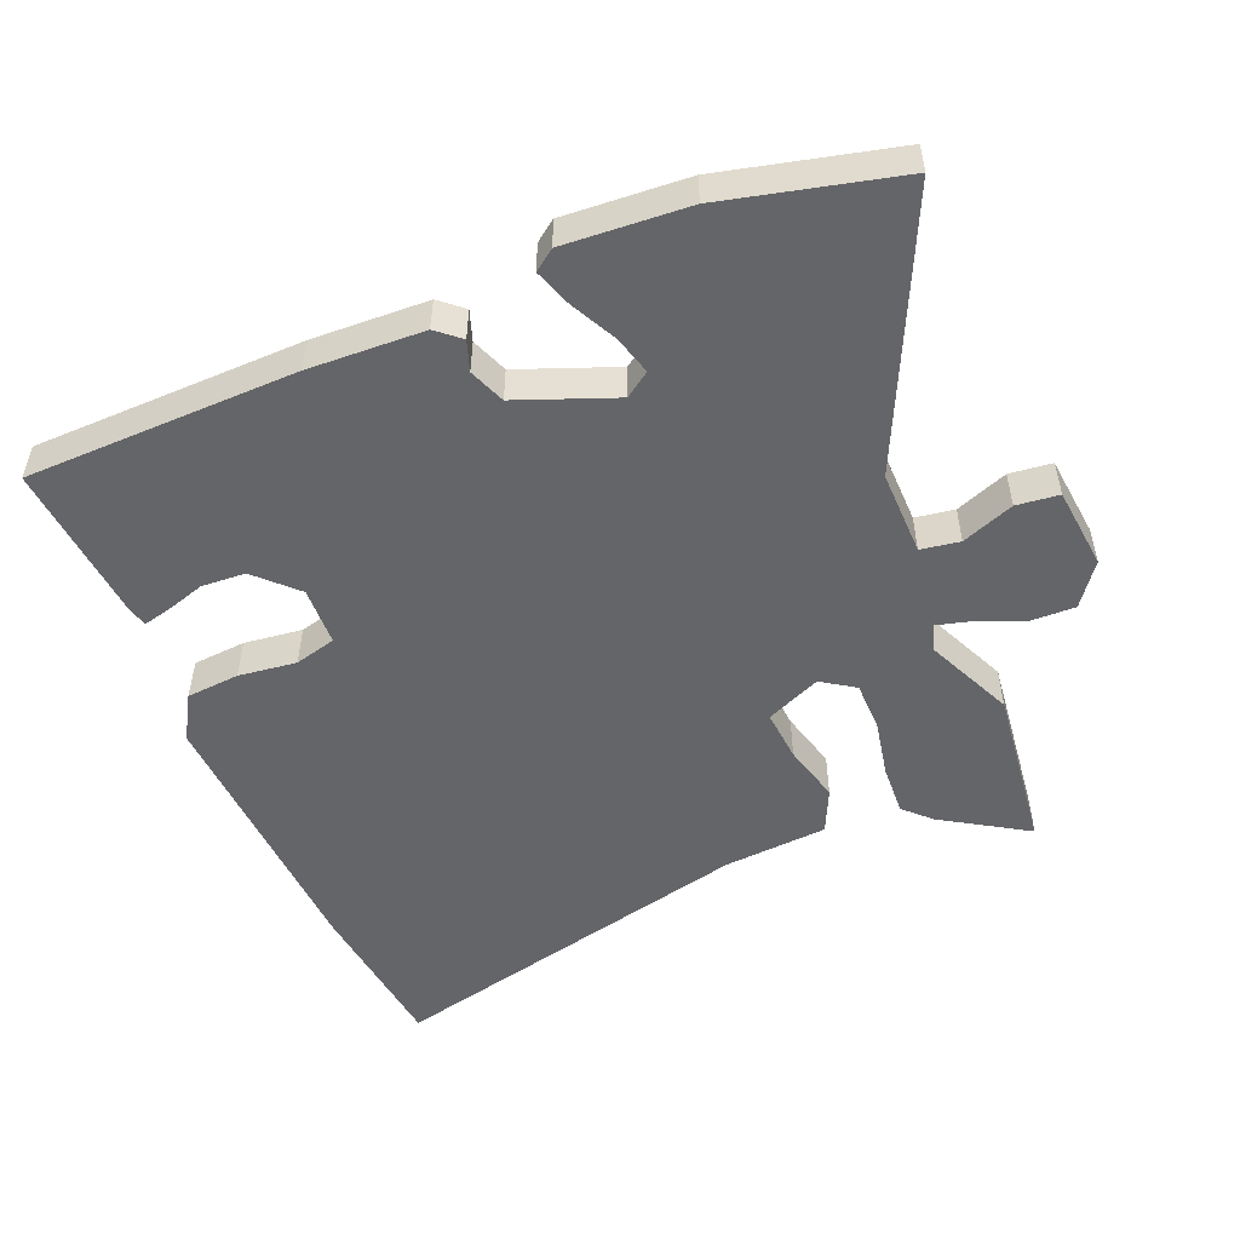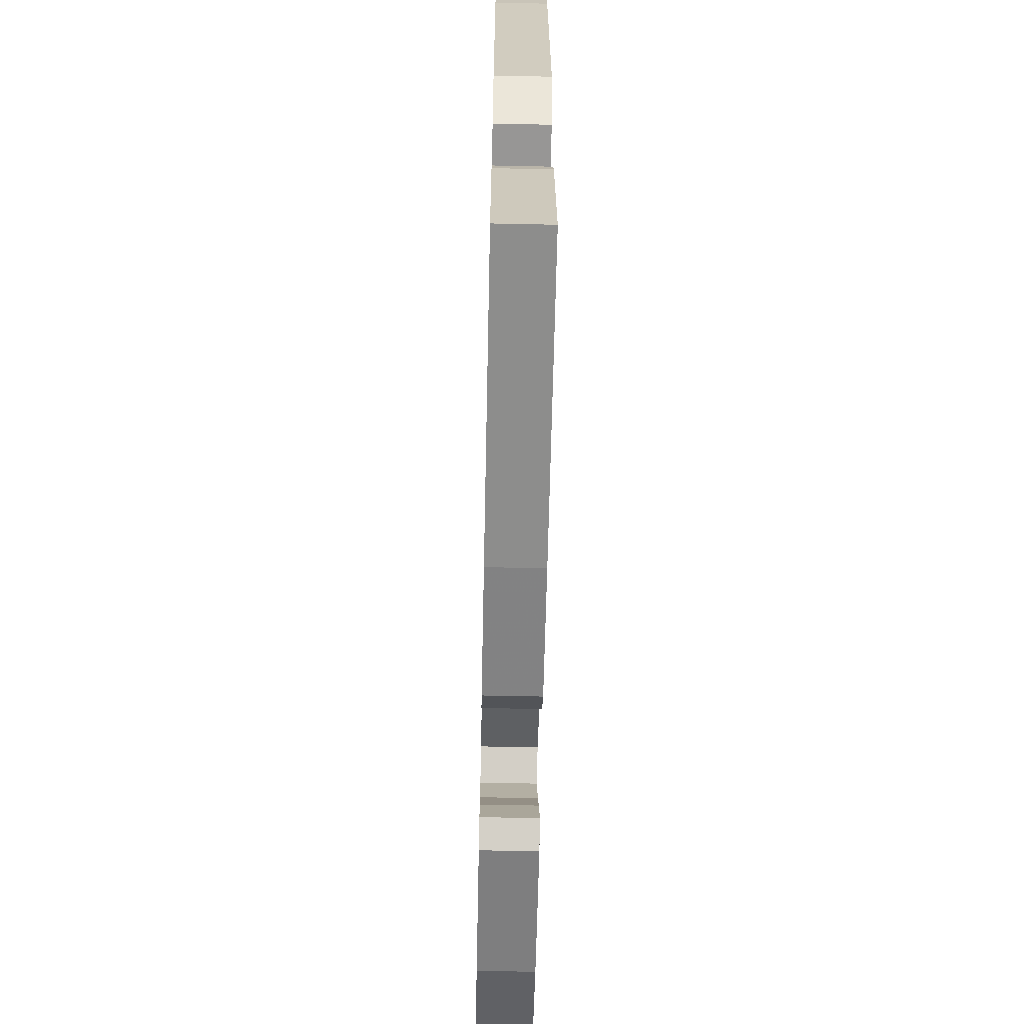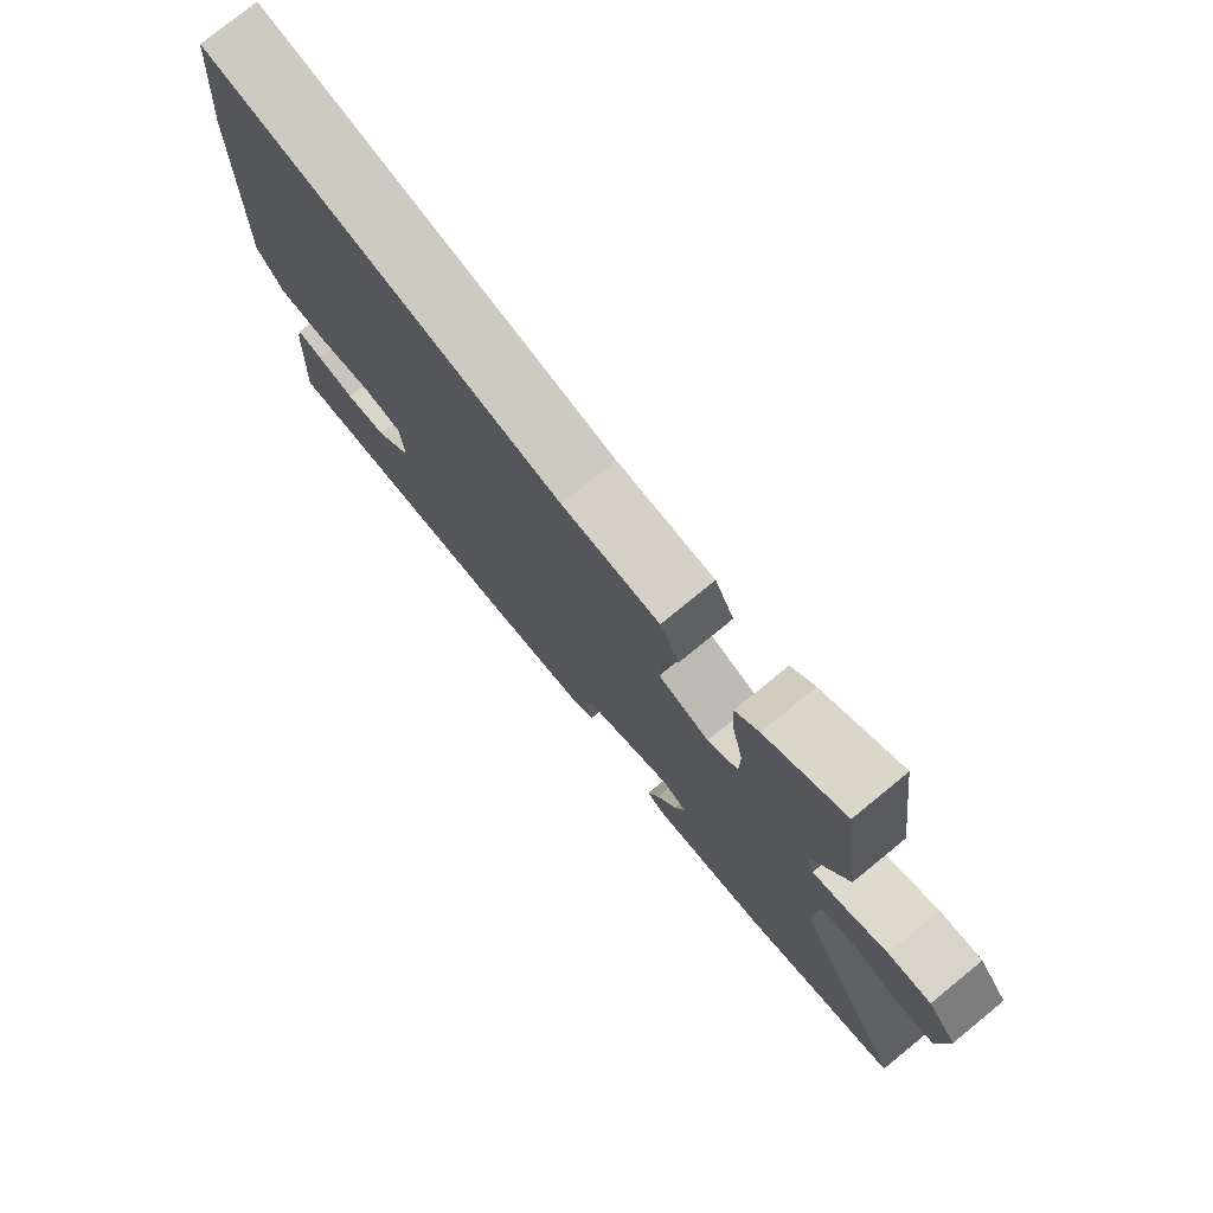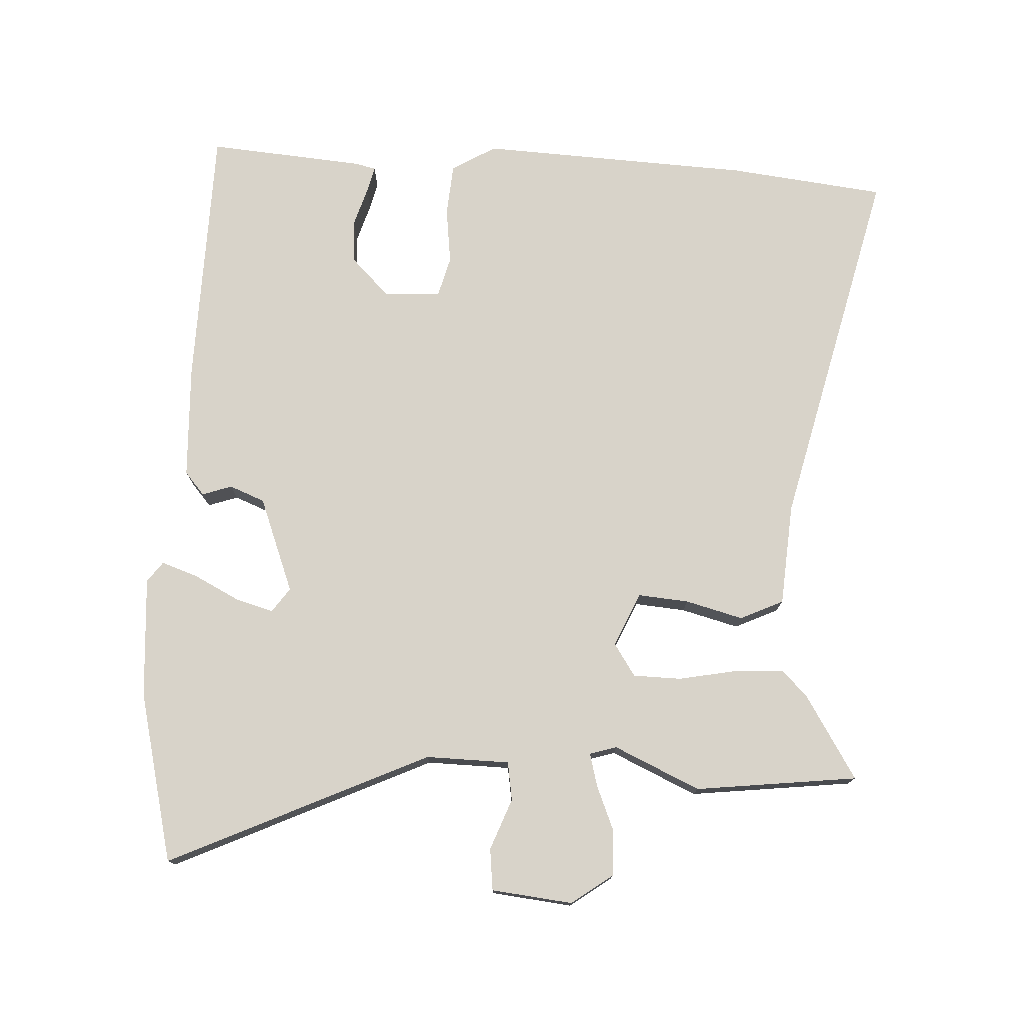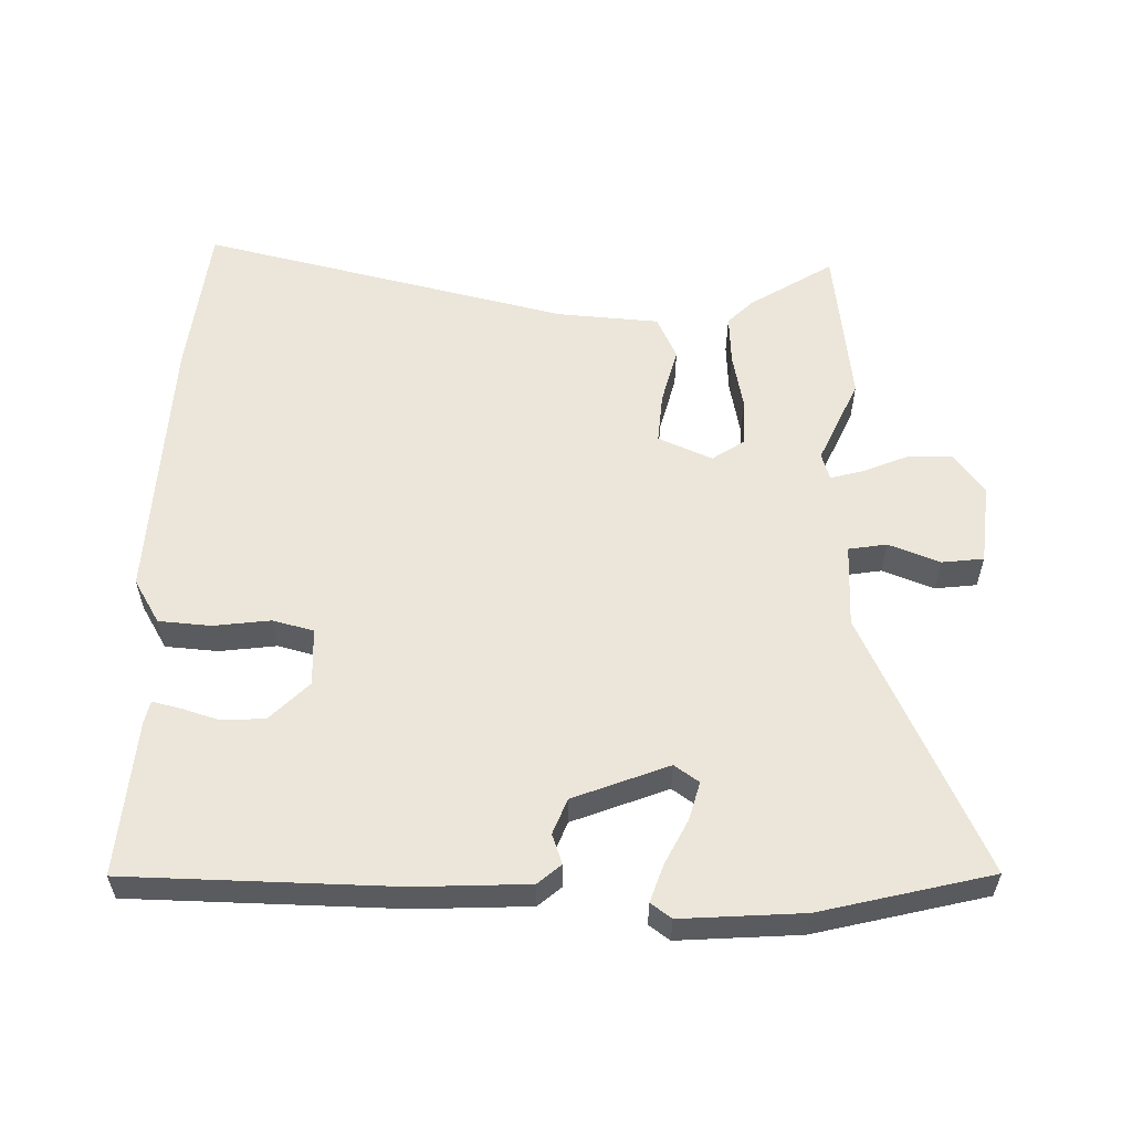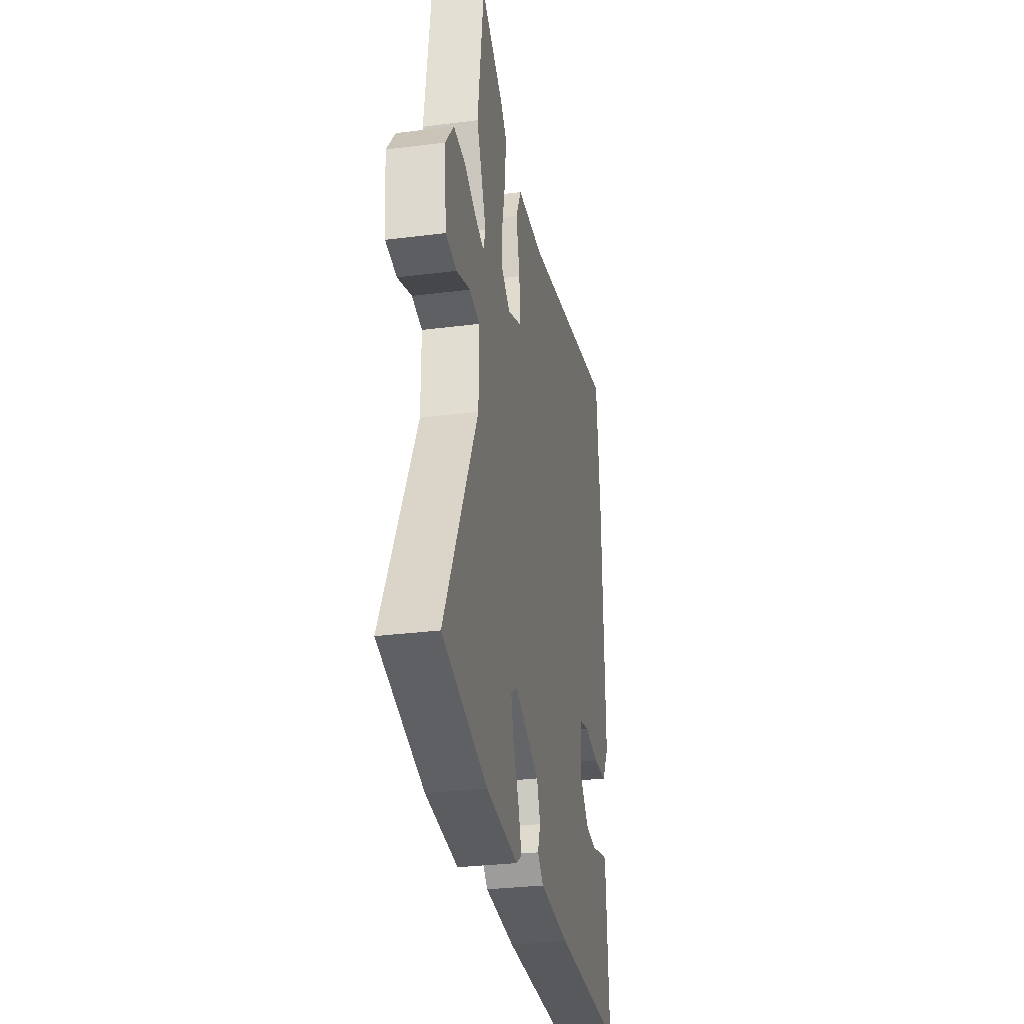
<metadata>
{"format":"obj","ext":"obj","renderer":"f3d","projection":"perspective","resolution":1024,"background":"white","views":[{"elev":-51.5,"azim":-156.5,"up":"+Y"},{"elev":-64.3,"azim":88.8,"up":"+Z"},{"elev":76.9,"azim":-129.2,"up":"+Z"},{"elev":75.8,"azim":-86.1,"up":"+Y"},{"elev":56.8,"azim":-177.9,"up":"+Y"},{"elev":-30.4,"azim":-79.6,"up":"+Z"}]}
</metadata>
<code>
v -0.52 0.07 0.352
v -0.487 0.07 0.594
v -0.364 0.07 0.515
v -0.327 0.07 0.477
v -0.332 0.07 0.402
v -0.35 0.07 0.317
v -0.35 0.07 0.245
v -0.302 0.07 0.212
v -0.221 0.07 0.246
v -0.226 0.07 0.322
v -0.247 0.07 0.408
v -0.216 0.07 0.472
v -0.063 0.07 0.481
v 0.49 0.07 0.604
v 0.513 0.07 0.37
v 0.525 0.07 -0.037
v 0.485 0.07 -0.102
v 0.407 0.07 -0.107
v 0.322 0.07 -0.095
v 0.261 0.07 -0.11
v 0.256 0.07 -0.196
v 0.312 0.07 -0.254
v 0.376 0.07 -0.259
v 0.435 0.07 -0.242
v 0.475 0.07 -0.233
v 0.482 0.07 -0.265
v 0.497 0.07 -0.499
v 0.099 0.07 -0.5
v -0.07 0.07 -0.49
v -0.104 0.07 -0.46
v -0.088 0.07 -0.416
v -0.108 0.07 -0.363
v -0.249 0.07 -0.306
v -0.286 0.07 -0.331
v -0.271 0.07 -0.388
v -0.238 0.07 -0.456
v -0.22 0.07 -0.511
v -0.251 0.07 -0.533
v -0.432 0.07 -0.518
v -0.685 0.07 -0.452
v -0.499 0.07 -0.068
v -0.499 0.07 0.057
v -0.556 0.07 0.067
v -0.633 0.07 0.039
v -0.695 0.07 0.047
v -0.706 0.07 0.168
v -0.66 0.07 0.229
v -0.593 0.07 0.226
v -0.526 0.07 0.197
v -0.477 0.07 0.183
v -0.464 0.07 0.223
v -0.52 0 0.352
v -0.487 0 0.594
v -0.364 0 0.515
v -0.327 0 0.477
v -0.332 0 0.402
v -0.35 0 0.317
v -0.35 0 0.245
v -0.302 0 0.212
v -0.221 0 0.246
v -0.226 0 0.322
v -0.247 0 0.408
v -0.216 0 0.472
v -0.063 0 0.481
v 0.49 0 0.604
v 0.513 0 0.37
v 0.525 0 -0.037
v 0.485 0 -0.102
v 0.407 0 -0.107
v 0.322 0 -0.095
v 0.261 0 -0.11
v 0.256 0 -0.196
v 0.312 0 -0.254
v 0.376 0 -0.259
v 0.435 0 -0.242
v 0.475 0 -0.233
v 0.482 0 -0.265
v 0.497 0 -0.499
v 0.099 0 -0.5
v -0.07 0 -0.49
v -0.104 0 -0.46
v -0.088 0 -0.416
v -0.108 0 -0.363
v -0.249 0 -0.306
v -0.286 0 -0.331
v -0.271 0 -0.388
v -0.238 0 -0.456
v -0.22 0 -0.511
v -0.251 0 -0.533
v -0.432 0 -0.518
v -0.685 0 -0.452
v -0.499 0 -0.068
v -0.499 0 0.057
v -0.556 0 0.067
v -0.633 0 0.039
v -0.695 0 0.047
v -0.706 0 0.168
v -0.66 0 0.229
v -0.593 0 0.226
v -0.526 0 0.197
v -0.477 0 0.183
v -0.464 0 0.223
f 47 48 49
f 46 47 49
f 45 46 49
f 44 45 49
f 43 44 49
f 42 43 49 50
f 41 42 50 51
f 39 40 41
f 38 39 41
f 37 38 41
f 36 37 41
f 35 36 41
f 34 35 41 51
f 29 30 31
f 28 29 31
f 27 28 31
f 26 27 31
f 25 26 31
f 24 25 31
f 23 24 31
f 22 23 31 32
f 21 22 32 33
f 17 18 19
f 16 17 19
f 15 16 19
f 14 15 19
f 13 14 19
f 13 19 20
f 12 13 20
f 11 12 20
f 10 11 20
f 9 10 20 21
f 4 5 6
f 3 4 6
f 2 3 6
f 1 2 6
f 51 1 6
f 51 6 7
f 51 7 8
f 34 51 8
f 33 34 8
f 8 9 21 33
f 100 99 98
f 100 98 97
f 100 97 96
f 100 96 95
f 100 95 94
f 101 100 94 93
f 102 101 93 92
f 92 91 90
f 92 90 89
f 92 89 88
f 92 88 87
f 92 87 86
f 102 92 86 85
f 82 81 80
f 82 80 79
f 82 79 78
f 82 78 77
f 82 77 76
f 82 76 75
f 82 75 74
f 83 82 74 73
f 84 83 73 72
f 70 69 68
f 70 68 67
f 70 67 66
f 70 66 65
f 70 65 64
f 71 70 64
f 71 64 63
f 71 63 62
f 71 62 61
f 72 71 61 60
f 57 56 55
f 57 55 54
f 57 54 53
f 57 53 52
f 57 52 102
f 58 57 102
f 59 58 102
f 59 102 85
f 59 85 84
f 84 72 60 59
f 1 52 53 2
f 2 53 54 3
f 3 54 55 4
f 4 55 56 5
f 5 56 57 6
f 6 57 58 7
f 7 58 59 8
f 8 59 60 9
f 9 60 61 10
f 10 61 62 11
f 11 62 63 12
f 12 63 64 13
f 13 64 65 14
f 14 65 66 15
f 15 66 67 16
f 16 67 68 17
f 17 68 69 18
f 18 69 70 19
f 19 70 71 20
f 20 71 72 21
f 21 72 73 22
f 22 73 74 23
f 23 74 75 24
f 24 75 76 25
f 25 76 77 26
f 26 77 78 27
f 27 78 79 28
f 28 79 80 29
f 29 80 81 30
f 30 81 82 31
f 31 82 83 32
f 32 83 84 33
f 33 84 85 34
f 34 85 86 35
f 35 86 87 36
f 36 87 88 37
f 37 88 89 38
f 38 89 90 39
f 39 90 91 40
f 40 91 92 41
f 41 92 93 42
f 42 93 94 43
f 43 94 95 44
f 44 95 96 45
f 45 96 97 46
f 46 97 98 47
f 47 98 99 48
f 48 99 100 49
f 49 100 101 50
f 50 101 102 51
f 51 102 52 1

</code>
